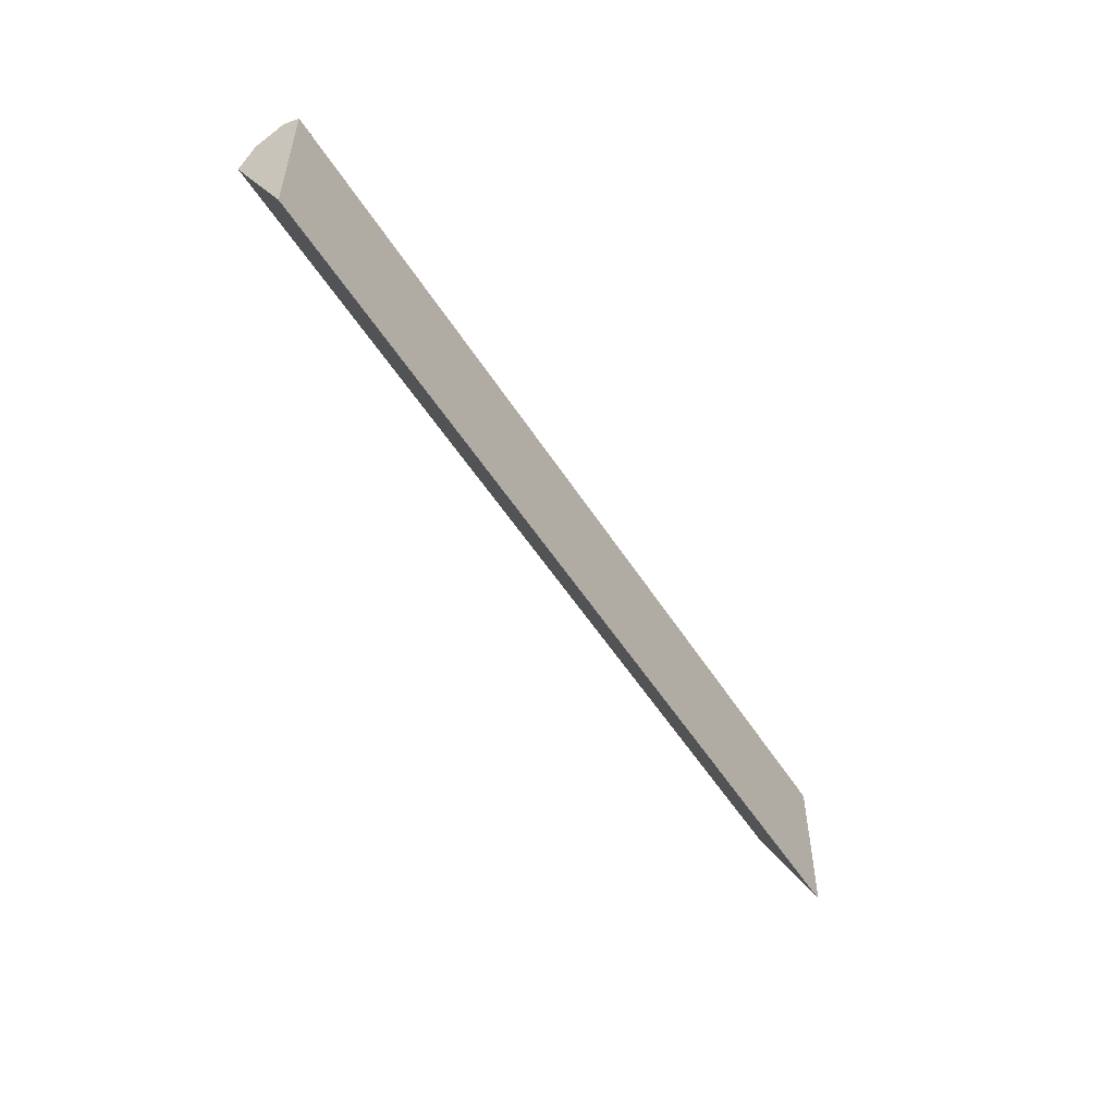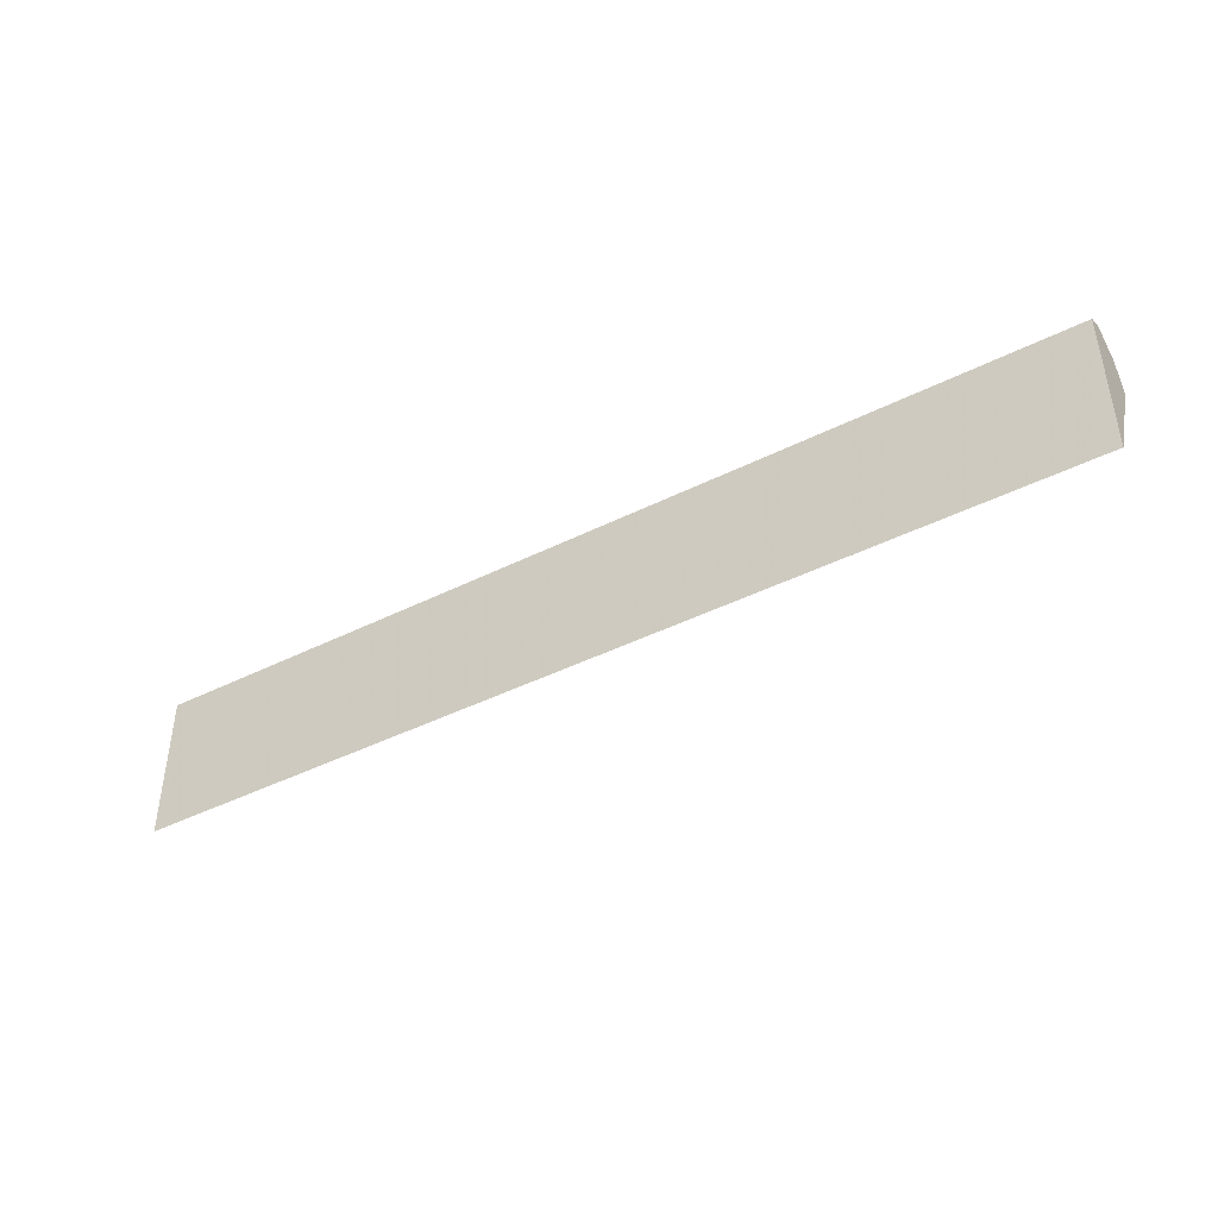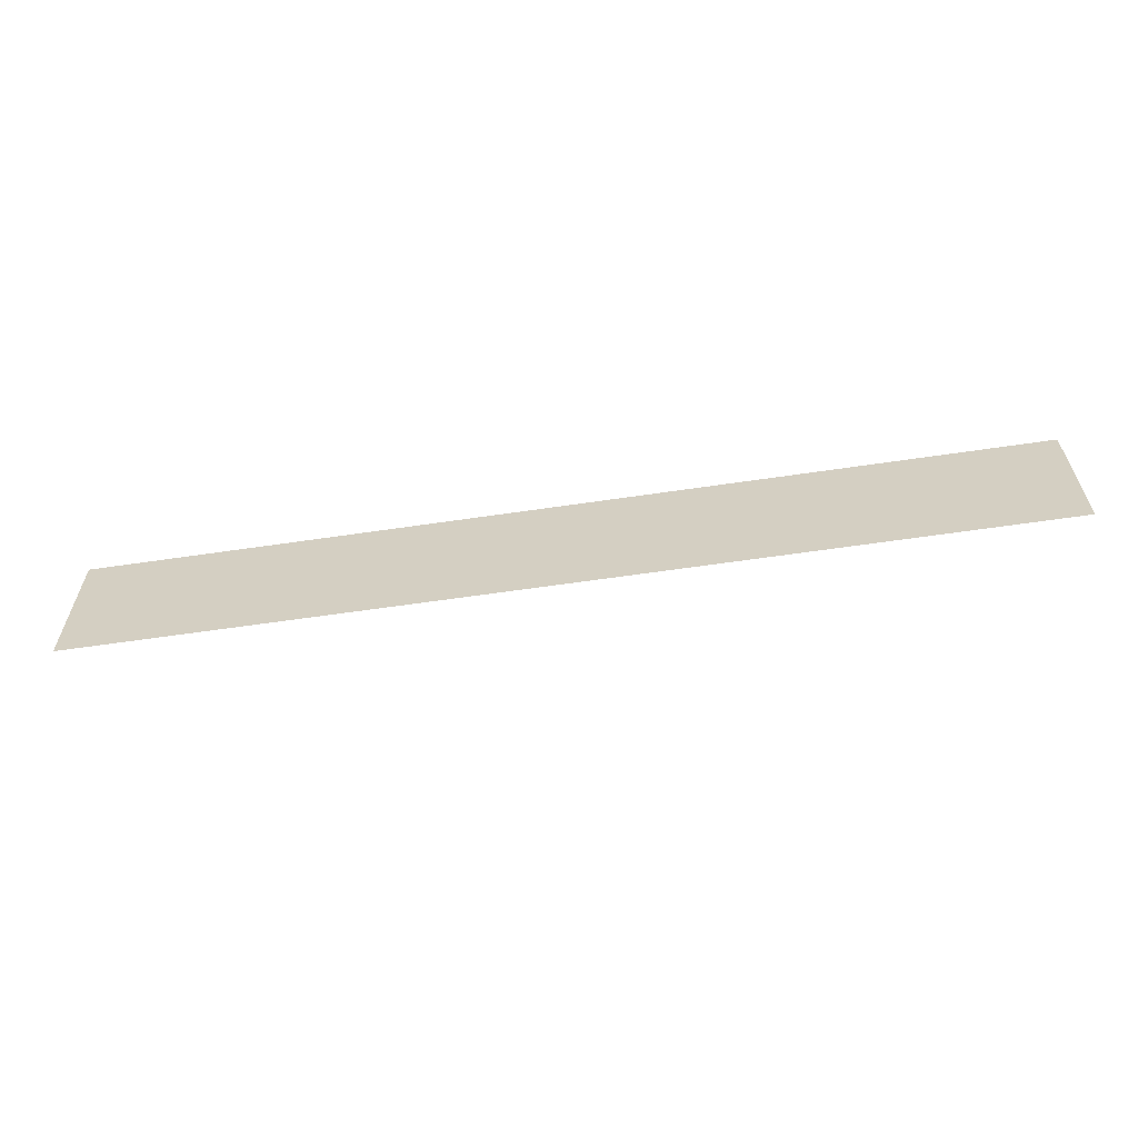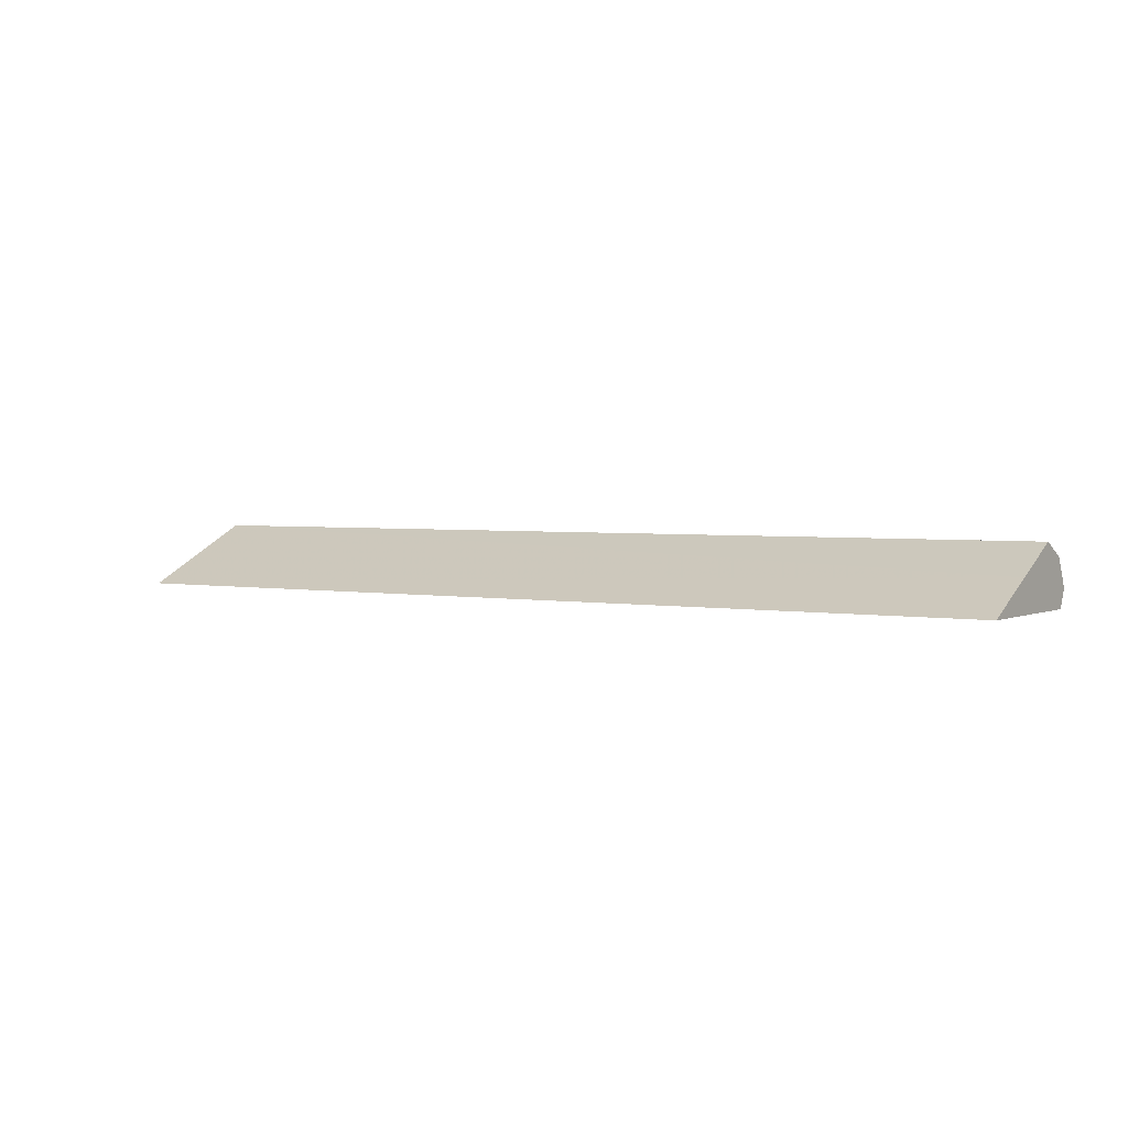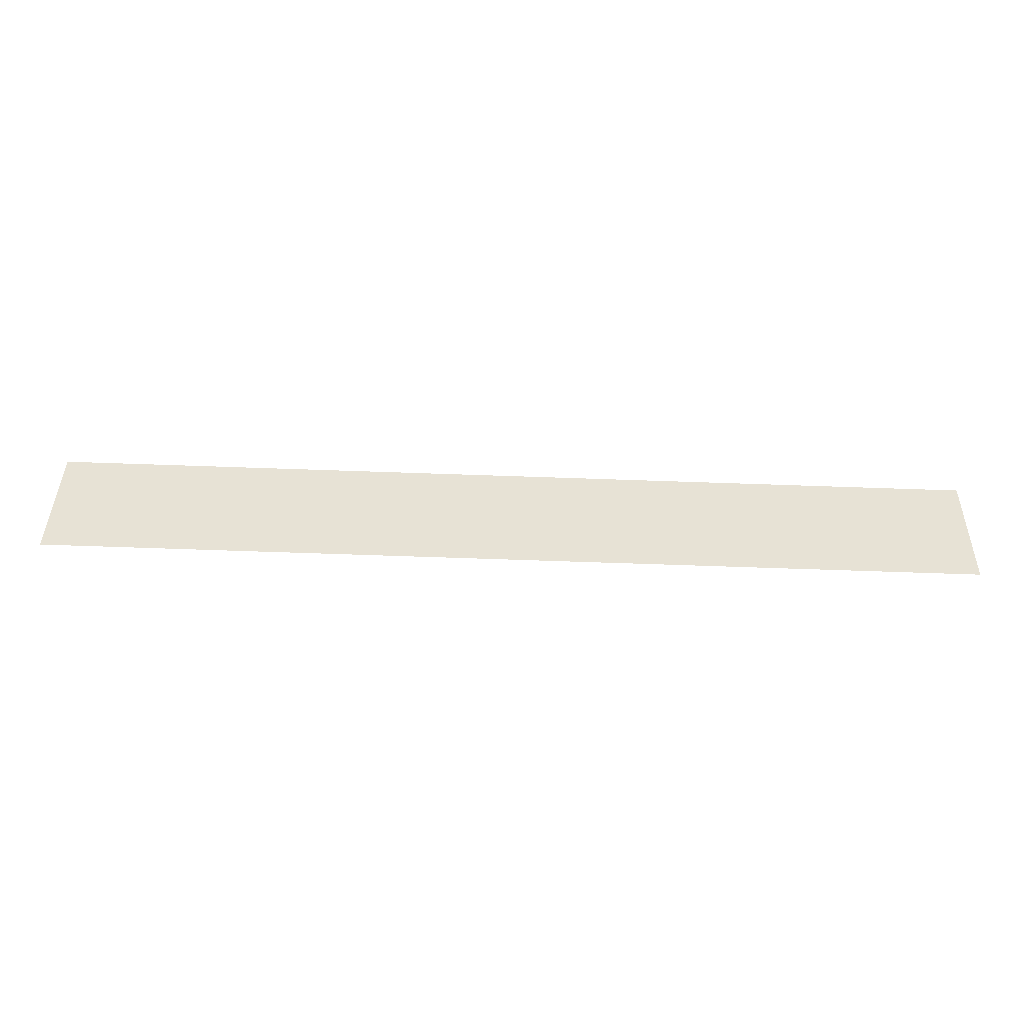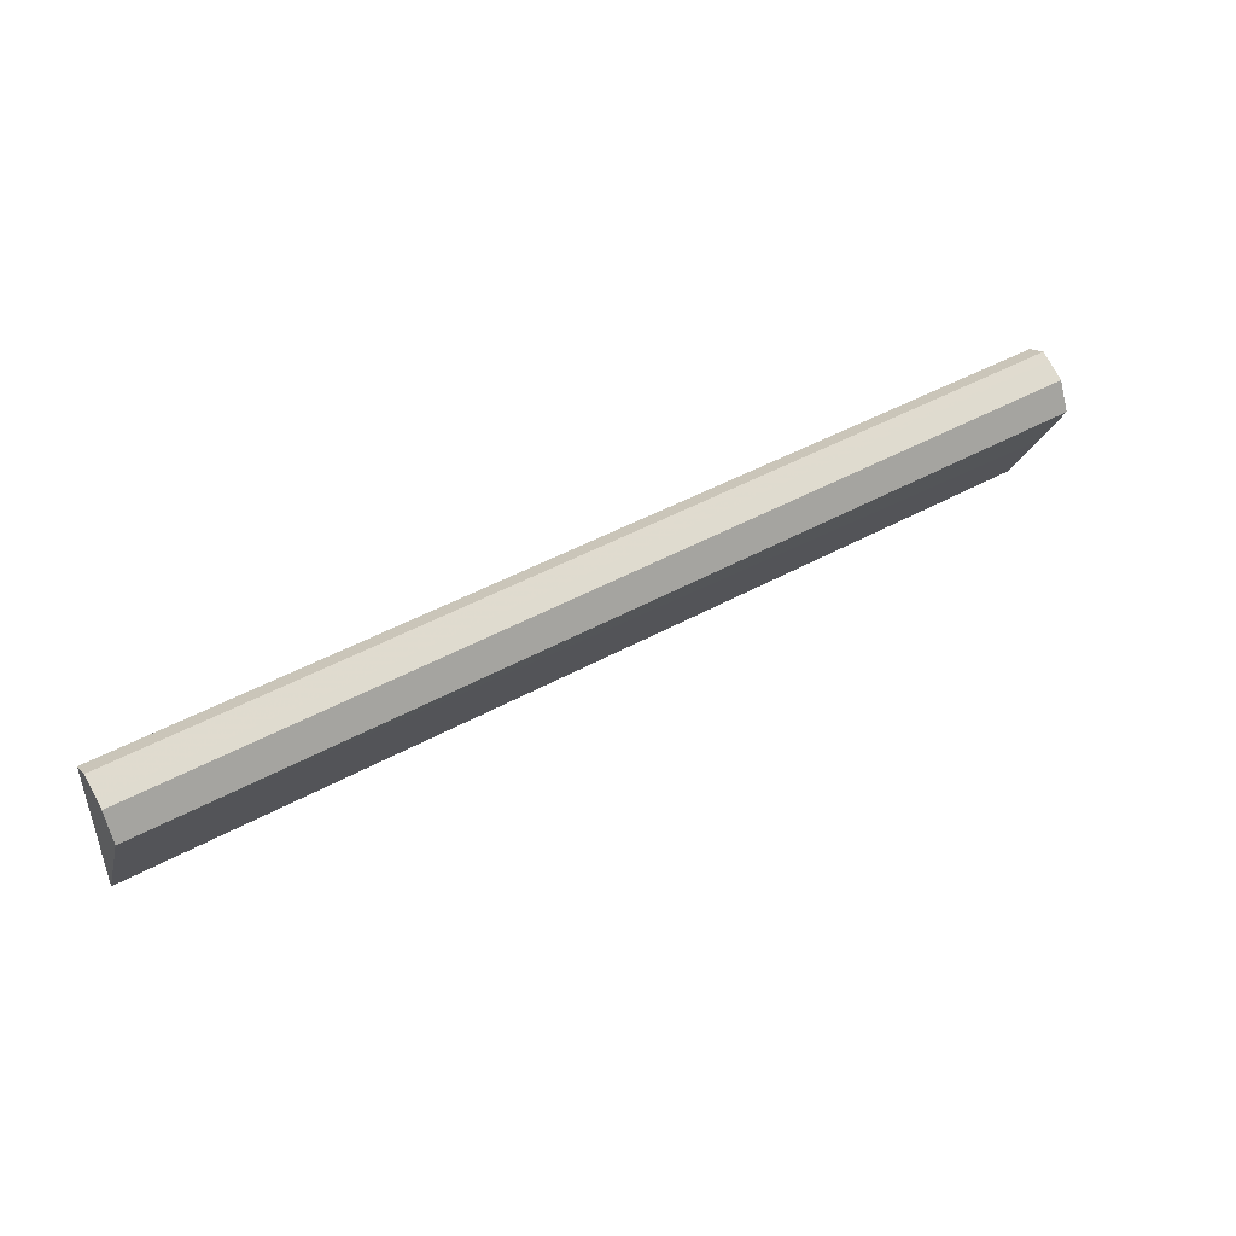
<metadata>
{"format":"obj","ext":"obj","renderer":"f3d","projection":"perspective","resolution":1024,"background":"white","views":[{"elev":-52.9,"azim":-58.4,"up":"+Z"},{"elev":-43.0,"azim":30.7,"up":"+Z"},{"elev":-60.9,"azim":8.6,"up":"+Z"},{"elev":2.7,"azim":-146.3,"up":"+Y"},{"elev":-76.7,"azim":178.1,"up":"+Z"},{"elev":46.2,"azim":147.7,"up":"+Z"}]}
</metadata>
<code>
v -0.2146 -0.1409 0.5159
v -0.2146 -0.1396 0.5185
v -0.2146 -0.1409 0.5848
v -0.6395 -0.1409 0.5159
v -0.6395 -0.1266 0.5444
v -0.2146 -0.114 0.5698
v -0.2146 -0.1387 0.5859
v -0.6395 -0.1409 0.5848
v -0.6395 -0.114 0.5698
v -0.2146 -0.1159 0.5736
v -0.6395 -0.1182 0.5783
v -0.2146 -0.1329 0.5888
v -0.6395 -0.1329 0.5888
v -0.2146 -0.1203 0.5824
v -0.6395 -0.1203 0.5824
v -0.2146 -0.1241 0.5843
v -0.6395 -0.1288 0.5867
f 7 12 13
f 5 9 6
f 6 9 11
f 6 11 10
f 4 11 9
f 7 13 8
f 15 17 16
f 11 15 14
f 12 16 17
f 12 17 13
f 14 15 16
f 4 15 11
f 10 11 14
f 4 17 15
f 4 9 5
f 4 8 13
f 4 13 17
f 1 2 6
f 1 10 14
f 1 14 16
f 1 16 12
f 1 12 7
f 1 7 3
f 1 6 10
f 1 8 4
f 1 3 8
f 2 5 6
f 3 7 8
f 1 5 2
f 1 4 5

</code>
